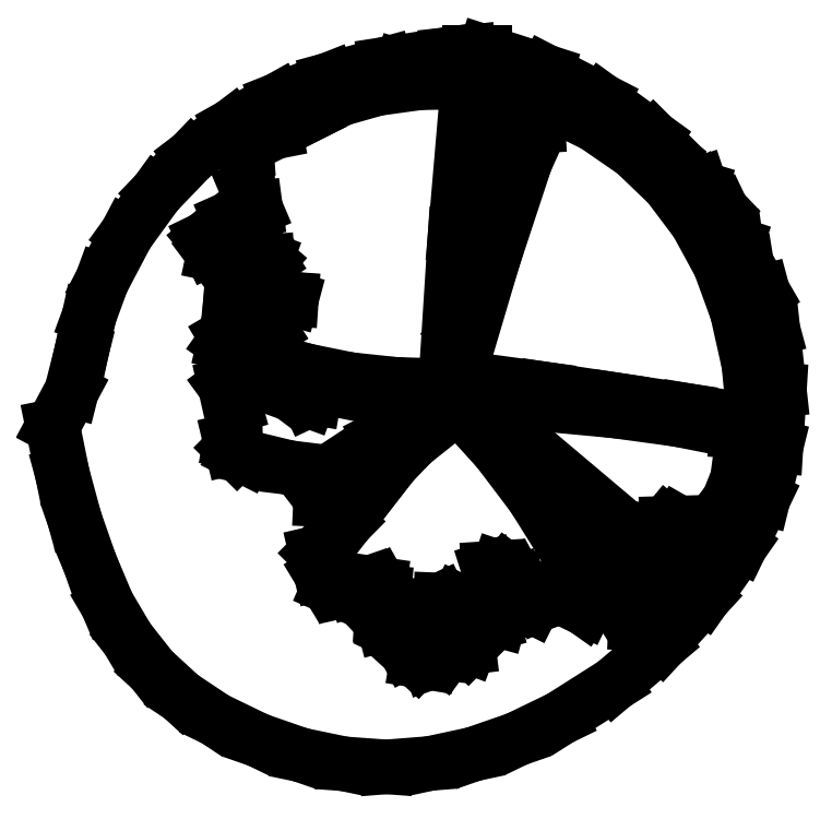
<metadata>
{"format":"dxf","ext":"dxf","renderer":"ezdxf+matplotlib","layout":"modelspace","background":"white","min_lineweight":24,"dpi":150}
</metadata>
<code>
0
SECTION
2
ENTITIES
0
LINE
8
0
10
12.34
20
10.84
30
0
11
12.35
21
10.78
31
0
0
LINE
8
0
10
12.35
20
10.78
30
0
11
12.36
21
10.73
31
0
0
LINE
8
0
10
12.36
20
10.73
30
0
11
12.37
21
10.72
31
0
0
LINE
8
0
10
12.37
20
10.72
30
0
11
12.28
21
10.89
31
0
0
LINE
8
0
10
12.28
20
10.89
30
0
11
12.17
21
11.04
31
0
0
LINE
8
0
10
12.17
20
11.04
30
0
11
12.09
21
11.13
31
0
0
LINE
8
0
10
12.09
20
11.13
30
0
11
11.99
21
11.21
31
0
0
LINE
8
0
10
11.99
20
11.21
30
0
11
11.89
21
11.29
31
0
0
LINE
8
0
10
11.89
20
11.29
30
0
11
11.78
21
11.36
31
0
0
LINE
8
0
10
11.78
20
11.36
30
0
11
11.91
21
11.3
31
0
0
LINE
8
0
10
11.91
20
11.3
30
0
11
12.02
21
11.24
31
0
0
LINE
8
0
10
12.02
20
11.24
30
0
11
12.11
21
11.16
31
0
0
LINE
8
0
10
12.11
20
11.16
30
0
11
12.2
21
11.06
31
0
0
LINE
8
0
10
12.2
20
11.06
30
0
11
12.21
21
11.06
31
0
0
LINE
8
0
10
12.21
20
11.06
30
0
11
12.2
21
11.07
31
0
0
LINE
8
0
10
12.2
20
11.07
30
0
11
12.07
21
11.21
31
0
0
LINE
8
0
10
12.07
20
11.21
30
0
11
11.92
21
11.32
31
0
0
LINE
8
0
10
11.92
20
11.32
30
0
11
11.76
21
11.4
31
0
0
LINE
8
0
10
11.76
20
11.4
30
0
11
11.58
21
11.46
31
0
0
LINE
8
0
10
11.58
20
11.46
30
0
11
11.53
21
11.46
31
0
0
LINE
8
0
10
11.53
20
11.46
30
0
11
11.47
21
11.45
31
0
0
LINE
8
0
10
11.47
20
11.45
30
0
11
11.29
21
11.42
31
0
0
LINE
8
0
10
11.29
20
11.42
30
0
11
11.13
21
11.38
31
0
0
LINE
8
0
10
11.13
20
11.38
30
0
11
10.98
21
11.32
31
0
0
LINE
8
0
10
10.98
20
11.32
30
0
11
10.84
21
11.24
31
0
0
LINE
8
0
10
10.84
20
11.24
30
0
11
10.73
21
11.15
31
0
0
LINE
8
0
10
10.73
20
11.15
30
0
11
10.63
21
11.05
31
0
0
LINE
8
0
10
10.63
20
11.05
30
0
11
10.54
21
10.93
31
0
0
LINE
8
0
10
10.54
20
10.93
30
0
11
10.47
21
10.79
31
0
0
LINE
8
0
10
10.47
20
10.79
30
0
11
10.43
21
10.69
31
0
0
LINE
8
0
10
10.43
20
10.69
30
0
11
10.41
21
10.59
31
0
0
LINE
8
0
10
10.41
20
10.59
30
0
11
10.38
21
10.47
31
0
0
LINE
8
0
10
10.38
20
10.47
30
0
11
10.32
21
10.37
31
0
0
LINE
8
0
10
10.32
20
10.37
30
0
11
10.35
21
10.23
31
0
0
LINE
8
0
10
10.35
20
10.23
30
0
11
10.39
21
10.1
31
0
0
LINE
8
0
10
10.39
20
10.1
30
0
11
10.43
21
9.973
31
0
0
LINE
8
0
10
10.43
20
9.973
30
0
11
10.48
21
9.852
31
0
0
LINE
8
0
10
10.48
20
9.852
30
0
11
10.54
21
9.752
31
0
0
LINE
8
0
10
10.54
20
9.752
30
0
11
10.61
21
9.662
31
0
0
LINE
8
0
10
10.61
20
9.662
30
0
11
10.7
21
9.584
31
0
0
LINE
8
0
10
10.7
20
9.584
30
0
11
10.8
21
9.518
31
0
0
LINE
8
0
10
10.8
20
9.518
30
0
11
10.92
21
9.458
31
0
0
LINE
8
0
10
10.92
20
9.458
30
0
11
11.04
21
9.415
31
0
0
LINE
8
0
10
11.04
20
9.415
30
0
11
11.17
21
9.389
31
0
0
LINE
8
0
10
11.17
20
9.389
30
0
11
11.29
21
9.38
31
0
0
LINE
8
0
10
11.29
20
9.38
30
0
11
11.42
21
9.39
31
0
0
LINE
8
0
10
11.42
20
9.39
30
0
11
11.55
21
9.417
31
0
0
LINE
8
0
10
11.55
20
9.417
30
0
11
11.67
21
9.461
31
0
0
LINE
8
0
10
11.67
20
9.461
30
0
11
11.8
21
9.522
31
0
0
LINE
8
0
10
11.8
20
9.522
30
0
11
11.96
21
9.621
31
0
0
LINE
8
0
10
11.96
20
9.621
30
0
11
12.09
21
9.738
31
0
0
LINE
8
0
10
12.09
20
9.738
30
0
11
12.22
21
9.873
31
0
0
LINE
8
0
10
12.22
20
9.873
30
0
11
12.32
21
10.02
31
0
0
LINE
8
0
10
12.32
20
10.02
30
0
11
12.39
21
10.16
31
0
0
LINE
8
0
10
12.39
20
10.16
30
0
11
12.43
21
10.31
31
0
0
LINE
8
0
10
12.43
20
10.31
30
0
11
12.44
21
10.47
31
0
0
LINE
8
0
10
12.44
20
10.47
30
0
11
12.42
21
10.65
31
0
0
LINE
8
0
10
12.42
20
10.65
30
0
11
12.39
21
10.76
31
0
0
LINE
8
0
10
12.39
20
10.76
30
0
11
12.34
21
10.84
31
0
0
LINE
8
0
10
11.77
20
11.31
30
0
11
11.9
21
11.25
31
0
0
LINE
8
0
10
11.9
20
11.25
30
0
11
12.02
21
11.17
31
0
0
LINE
8
0
10
12.02
20
11.17
30
0
11
12.11
21
11.07
31
0
0
LINE
8
0
10
12.11
20
11.07
30
0
11
12.2
21
10.96
31
0
0
LINE
8
0
10
12.2
20
10.96
30
0
11
12.26
21
10.84
31
0
0
LINE
8
0
10
12.26
20
10.84
30
0
11
12.31
21
10.7
31
0
0
LINE
8
0
10
12.31
20
10.7
30
0
11
12.35
21
10.55
31
0
0
LINE
8
0
10
12.35
20
10.55
30
0
11
12.36
21
10.38
31
0
0
LINE
8
0
10
12.36
20
10.38
30
0
11
12.36
21
10.38
31
0
0
LINE
8
0
10
12.36
20
10.38
30
0
11
12.17
21
10.42
31
0
0
LINE
8
0
10
12.17
20
10.42
30
0
11
11.97
21
10.45
31
0
0
LINE
8
0
10
11.97
20
10.45
30
0
11
11.76
21
10.48
31
0
0
LINE
8
0
10
11.76
20
10.48
30
0
11
11.53
21
10.51
31
0
0
LINE
8
0
10
11.53
20
10.51
30
0
11
11.52
21
10.52
31
0
0
LINE
8
0
10
11.52
20
10.52
30
0
11
11.52
21
10.56
31
0
0
LINE
8
0
10
11.52
20
10.56
30
0
11
11.6
21
10.85
31
0
0
LINE
8
0
10
11.6
20
10.85
30
0
11
11.7
21
11.14
31
0
0
LINE
8
0
10
11.7
20
11.14
30
0
11
11.63
21
10.98
31
0
0
LINE
8
0
10
11.63
20
10.98
30
0
11
11.57
21
10.82
31
0
0
LINE
8
0
10
11.57
20
10.82
30
0
11
11.55
21
10.76
31
0
0
LINE
8
0
10
11.55
20
10.76
30
0
11
11.54
21
10.72
31
0
0
LINE
8
0
10
11.54
20
10.72
30
0
11
11.52
21
10.68
31
0
0
LINE
8
0
10
11.52
20
10.68
30
0
11
11.5
21
10.66
31
0
0
LINE
8
0
10
11.5
20
10.66
30
0
11
11.5
21
10.68
31
0
0
LINE
8
0
10
11.5
20
10.68
30
0
11
11.5
21
10.8
31
0
0
LINE
8
0
10
11.5
20
10.8
30
0
11
11.54
21
11.08
31
0
0
LINE
8
0
10
11.54
20
11.08
30
0
11
11.6
21
11.35
31
0
0
LINE
8
0
10
11.6
20
11.35
30
0
11
11.61
21
11.35
31
0
0
LINE
8
0
10
11.61
20
11.35
30
0
11
11.62
21
11.34
31
0
0
LINE
8
0
10
11.62
20
11.34
30
0
11
11.64
21
11.34
31
0
0
LINE
8
0
10
11.64
20
11.34
30
0
11
11.66
21
11.34
31
0
0
LINE
8
0
10
11.66
20
11.34
30
0
11
11.7
21
11.33
31
0
0
LINE
8
0
10
11.7
20
11.33
30
0
11
11.72
21
11.3
31
0
0
LINE
8
0
10
11.72
20
11.3
30
0
11
11.73
21
11.28
31
0
0
LINE
8
0
10
11.73
20
11.28
30
0
11
11.73
21
11.24
31
0
0
LINE
8
0
10
11.73
20
11.24
30
0
11
11.76
21
11.31
31
0
0
LINE
8
0
10
11.76
20
11.31
30
0
11
11.77
21
11.31
31
0
0
LINE
8
0
10
11.58
20
11.41
30
0
11
11.63
21
11.4
31
0
0
LINE
8
0
10
11.63
20
11.4
30
0
11
11.68
21
11.39
31
0
0
LINE
8
0
10
11.68
20
11.39
30
0
11
11.71
21
11.37
31
0
0
LINE
8
0
10
11.71
20
11.37
30
0
11
11.72
21
11.36
31
0
0
LINE
8
0
10
11.72
20
11.36
30
0
11
11.71
21
11.36
31
0
0
LINE
8
0
10
11.71
20
11.36
30
0
11
11.63
21
11.38
31
0
0
LINE
8
0
10
11.63
20
11.38
30
0
11
11.58
21
11.41
31
0
0
LINE
8
0
10
12.31
20
10.9
30
0
11
12.31
21
10.91
31
0
0
LINE
8
0
10
12.31
20
10.91
30
0
11
12.27
21
11
31
0
0
LINE
8
0
10
12.27
20
11
30
0
11
12.21
21
11.06
31
0
0
LINE
8
0
10
12.21
20
11.06
30
0
11
12.3
21
10.9
31
0
0
LINE
8
0
10
12.3
20
10.9
30
0
11
12.31
21
10.9
31
0
0
LINE
8
0
10
11.6
20
10.37
30
0
11
11.75
21
10.25
31
0
0
LINE
8
0
10
11.75
20
10.25
30
0
11
11.88
21
10.12
31
0
0
LINE
8
0
10
11.88
20
10.12
30
0
11
12.01
21
9.986
31
0
0
LINE
8
0
10
12.01
20
9.986
30
0
11
12.13
21
9.84
31
0
0
LINE
8
0
10
12.13
20
9.84
30
0
11
12.11
21
9.825
31
0
0
LINE
8
0
10
12.11
20
9.825
30
0
11
12.06
21
9.795
31
0
0
LINE
8
0
10
12.06
20
9.795
30
0
11
12.02
21
9.797
31
0
0
LINE
8
0
10
12.02
20
9.797
30
0
11
11.98
21
9.831
31
0
0
LINE
8
0
10
11.98
20
9.831
30
0
11
11.94
21
9.895
31
0
0
LINE
8
0
10
11.94
20
9.895
30
0
11
11.86
21
10.02
31
0
0
LINE
8
0
10
11.86
20
10.02
30
0
11
11.77
21
10.14
31
0
0
LINE
8
0
10
11.77
20
10.14
30
0
11
11.68
21
10.25
31
0
0
LINE
8
0
10
11.68
20
10.25
30
0
11
11.6
21
10.37
31
0
0
LINE
8
0
10
11.56
20
10.44
30
0
11
11.76
21
10.43
31
0
0
LINE
8
0
10
11.76
20
10.43
30
0
11
11.96
21
10.41
31
0
0
LINE
8
0
10
11.96
20
10.41
30
0
11
12.14
21
10.39
31
0
0
LINE
8
0
10
12.14
20
10.39
30
0
11
12.31
21
10.36
31
0
0
LINE
8
0
10
12.31
20
10.36
30
0
11
12.33
21
10.35
31
0
0
LINE
8
0
10
12.33
20
10.35
30
0
11
12.33
21
10.32
31
0
0
LINE
8
0
10
12.33
20
10.32
30
0
11
12.32
21
10.29
31
0
0
LINE
8
0
10
12.32
20
10.29
30
0
11
12.31
21
10.22
31
0
0
LINE
8
0
10
12.31
20
10.22
30
0
11
12.29
21
10.15
31
0
0
LINE
8
0
10
12.29
20
10.15
30
0
11
12.25
21
10.1
31
0
0
LINE
8
0
10
12.25
20
10.1
30
0
11
12.19
21
10.06
31
0
0
LINE
8
0
10
12.19
20
10.06
30
0
11
12.14
21
10.09
31
0
0
LINE
8
0
10
12.14
20
10.09
30
0
11
12.11
21
10.09
31
0
0
LINE
8
0
10
12.11
20
10.09
30
0
11
12.09
21
10.06
31
0
0
LINE
8
0
10
12.09
20
10.06
30
0
11
12.08
21
10
31
0
0
LINE
8
0
10
12.08
20
10
30
0
11
11.56
21
10.43
31
0
0
LINE
8
0
10
11.56
20
10.43
30
0
11
11.56
21
10.44
31
0
0
LINE
8
0
10
11.87
20
9.84
30
0
11
11.84
21
9.862
31
0
0
LINE
8
0
10
11.84
20
9.862
30
0
11
11.81
21
9.871
31
0
0
LINE
8
0
10
11.81
20
9.871
30
0
11
11.78
21
9.869
31
0
0
LINE
8
0
10
11.78
20
9.869
30
0
11
11.74
21
9.855
31
0
0
LINE
8
0
10
11.74
20
9.855
30
0
11
11.72
21
9.846
31
0
0
LINE
8
0
10
11.72
20
9.846
30
0
11
11.7
21
9.854
31
0
0
LINE
8
0
10
11.7
20
9.854
30
0
11
11.68
21
9.913
31
0
0
LINE
8
0
10
11.68
20
9.913
30
0
11
11.66
21
9.937
31
0
0
LINE
8
0
10
11.66
20
9.937
30
0
11
11.65
21
9.951
31
0
0
LINE
8
0
10
11.65
20
9.951
30
0
11
11.62
21
9.959
31
0
0
LINE
8
0
10
11.62
20
9.959
30
0
11
11.59
21
9.957
31
0
0
LINE
8
0
10
11.59
20
9.957
30
0
11
11.63
21
9.835
31
0
0
LINE
8
0
10
11.63
20
9.835
30
0
11
11.62
21
9.806
31
0
0
LINE
8
0
10
11.62
20
9.806
30
0
11
11.6
21
9.797
31
0
0
LINE
8
0
10
11.6
20
9.797
30
0
11
11.58
21
9.79
31
0
0
LINE
8
0
10
11.58
20
9.79
30
0
11
11.56
21
9.777
31
0
0
LINE
8
0
10
11.56
20
9.777
30
0
11
11.54
21
9.743
31
0
0
LINE
8
0
10
11.54
20
9.743
30
0
11
11.54
21
9.73
31
0
0
LINE
8
0
10
11.54
20
9.73
30
0
11
11.53
21
9.727
31
0
0
LINE
8
0
10
11.53
20
9.727
30
0
11
11.53
21
9.735
31
0
0
LINE
8
0
10
11.53
20
9.735
30
0
11
11.53
21
9.752
31
0
0
LINE
8
0
10
11.53
20
9.752
30
0
11
11.53
21
9.8
31
0
0
LINE
8
0
10
11.53
20
9.8
30
0
11
11.53
21
9.834
31
0
0
LINE
8
0
10
11.53
20
9.834
30
0
11
11.52
21
9.855
31
0
0
LINE
8
0
10
11.52
20
9.855
30
0
11
11.5
21
9.863
31
0
0
LINE
8
0
10
11.5
20
9.863
30
0
11
11.45
21
9.865
31
0
0
LINE
8
0
10
11.45
20
9.865
30
0
11
11.43
21
9.854
31
0
0
LINE
8
0
10
11.43
20
9.854
30
0
11
11.43
21
9.831
31
0
0
LINE
8
0
10
11.43
20
9.831
30
0
11
11.46
21
9.795
31
0
0
LINE
8
0
10
11.46
20
9.795
30
0
11
11.47
21
9.758
31
0
0
LINE
8
0
10
11.47
20
9.758
30
0
11
11.47
21
9.729
31
0
0
LINE
8
0
10
11.47
20
9.729
30
0
11
11.47
21
9.709
31
0
0
LINE
8
0
10
11.47
20
9.709
30
0
11
11.46
21
9.698
31
0
0
LINE
8
0
10
11.46
20
9.698
30
0
11
11.42
21
9.683
31
0
0
LINE
8
0
10
11.42
20
9.683
30
0
11
11.38
21
9.689
31
0
0
LINE
8
0
10
11.38
20
9.689
30
0
11
11.35
21
9.717
31
0
0
LINE
8
0
10
11.35
20
9.717
30
0
11
11.33
21
9.766
31
0
0
LINE
8
0
10
11.33
20
9.766
30
0
11
11.3
21
9.777
31
0
0
LINE
8
0
10
11.3
20
9.777
30
0
11
11.29
21
9.794
31
0
0
LINE
8
0
10
11.29
20
9.794
30
0
11
11.28
21
9.817
31
0
0
LINE
8
0
10
11.28
20
9.817
30
0
11
11.28
21
9.846
31
0
0
LINE
8
0
10
11.28
20
9.846
30
0
11
11.29
21
9.888
31
0
0
LINE
8
0
10
11.29
20
9.888
30
0
11
11.27
21
9.911
31
0
0
LINE
8
0
10
11.27
20
9.911
30
0
11
11.25
21
9.915
31
0
0
LINE
8
0
10
11.25
20
9.915
30
0
11
11.2
21
9.899
31
0
0
LINE
8
0
10
11.2
20
9.899
30
0
11
11.16
21
9.89
31
0
0
LINE
8
0
10
11.16
20
9.89
30
0
11
11.13
21
9.904
31
0
0
LINE
8
0
10
11.13
20
9.904
30
0
11
11.1
21
9.942
31
0
0
LINE
8
0
10
11.1
20
9.942
30
0
11
11.09
21
10
31
0
0
LINE
8
0
10
11.09
20
10
30
0
11
11.18
21
10.09
31
0
0
LINE
8
0
10
11.18
20
10.09
30
0
11
11.26
21
10.19
31
0
0
LINE
8
0
10
11.26
20
10.19
30
0
11
11.31
21
10.26
31
0
0
LINE
8
0
10
11.31
20
10.26
30
0
11
11.37
21
10.32
31
0
0
LINE
8
0
10
11.37
20
10.32
30
0
11
11.5
21
10.43
31
0
0
LINE
8
0
10
11.5
20
10.43
30
0
11
11.62
21
10.3
31
0
0
LINE
8
0
10
11.62
20
10.3
30
0
11
11.72
21
10.16
31
0
0
LINE
8
0
10
11.72
20
10.16
30
0
11
11.81
21
10.02
31
0
0
LINE
8
0
10
11.81
20
10.02
30
0
11
11.88
21
9.875
31
0
0
LINE
8
0
10
11.88
20
9.875
30
0
11
11.88
21
9.869
31
0
0
LINE
8
0
10
11.88
20
9.869
30
0
11
11.87
21
9.84
31
0
0
LINE
8
0
10
12.16
20
9.918
30
0
11
12.16
21
9.92
31
0
0
LINE
8
0
10
12.16
20
9.92
30
0
11
12.17
21
9.934
31
0
0
LINE
8
0
10
12.17
20
9.934
30
0
11
12.17
21
9.951
31
0
0
LINE
8
0
10
12.17
20
9.951
30
0
11
12.15
21
9.972
31
0
0
LINE
8
0
10
12.15
20
9.972
30
0
11
12.18
21
9.982
31
0
0
LINE
8
0
10
12.18
20
9.982
30
0
11
12.2
21
9.987
31
0
0
LINE
8
0
10
12.2
20
9.987
30
0
11
12.21
21
9.987
31
0
0
LINE
8
0
10
12.21
20
9.987
30
0
11
12.21
21
9.982
31
0
0
LINE
8
0
10
12.21
20
9.982
30
0
11
12.21
21
9.973
31
0
0
LINE
8
0
10
12.21
20
9.973
30
0
11
12.2
21
9.959
31
0
0
LINE
8
0
10
12.2
20
9.959
30
0
11
12.19
21
9.941
31
0
0
LINE
8
0
10
12.19
20
9.941
30
0
11
12.16
21
9.918
31
0
0
LINE
8
0
10
11.5
20
11.4
30
0
11
11.47
21
11.4
31
0
0
LINE
8
0
10
11.47
20
11.4
30
0
11
11.4
21
11.4
31
0
0
LINE
8
0
10
11.4
20
11.4
30
0
11
11.34
21
11.41
31
0
0
LINE
8
0
10
11.34
20
11.41
30
0
11
11.41
21
11.42
31
0
0
LINE
8
0
10
11.41
20
11.42
30
0
11
11.46
21
11.42
31
0
0
LINE
8
0
10
11.46
20
11.42
30
0
11
11.49
21
11.41
31
0
0
LINE
8
0
10
11.49
20
11.41
30
0
11
11.5
21
11.4
31
0
0
LINE
8
0
10
10.88
20
11.21
30
0
11
10.97
21
11.23
31
0
0
LINE
8
0
10
10.97
20
11.23
30
0
11
11.07
21
11.28
31
0
0
LINE
8
0
10
11.07
20
11.28
30
0
11
11.16
21
11.32
31
0
0
LINE
8
0
10
11.16
20
11.32
30
0
11
11.27
21
11.35
31
0
0
LINE
8
0
10
11.27
20
11.35
30
0
11
11.39
21
11.37
31
0
0
LINE
8
0
10
11.39
20
11.37
30
0
11
11.53
21
11.37
31
0
0
LINE
8
0
10
11.53
20
11.37
30
0
11
11.49
21
10.93
31
0
0
LINE
8
0
10
11.49
20
10.93
30
0
11
11.47
21
10.49
31
0
0
LINE
8
0
10
11.47
20
10.49
30
0
11
11.46
21
10.49
31
0
0
LINE
8
0
10
11.46
20
10.49
30
0
11
11.32
21
10.49
31
0
0
LINE
8
0
10
11.32
20
10.49
30
0
11
11.19
21
10.51
31
0
0
LINE
8
0
10
11.19
20
10.51
30
0
11
11.06
21
10.53
31
0
0
LINE
8
0
10
11.06
20
10.53
30
0
11
10.93
21
10.57
31
0
0
LINE
8
0
10
10.93
20
10.57
30
0
11
10.9
21
10.58
31
0
0
LINE
8
0
10
10.9
20
10.58
30
0
11
10.85
21
10.6
31
0
0
LINE
8
0
10
10.85
20
10.6
30
0
11
10.82
21
10.61
31
0
0
LINE
8
0
10
10.82
20
10.61
30
0
11
10.83
21
10.63
31
0
0
LINE
8
0
10
10.83
20
10.63
30
0
11
10.85
21
10.65
31
0
0
LINE
8
0
10
10.85
20
10.65
30
0
11
10.89
21
10.67
31
0
0
LINE
8
0
10
10.89
20
10.67
30
0
11
10.92
21
10.68
31
0
0
LINE
8
0
10
10.92
20
10.68
30
0
11
10.94
21
10.67
31
0
0
LINE
8
0
10
10.94
20
10.67
30
0
11
10.96
21
10.65
31
0
0
LINE
8
0
10
10.96
20
10.65
30
0
11
10.96
21
10.66
31
0
0
LINE
8
0
10
10.96
20
10.66
30
0
11
10.97
21
10.68
31
0
0
LINE
8
0
10
10.97
20
10.68
30
0
11
10.95
21
10.7
31
0
0
LINE
8
0
10
10.95
20
10.7
30
0
11
10.91
21
10.72
31
0
0
LINE
8
0
10
10.91
20
10.72
30
0
11
10.84
21
10.72
31
0
0
LINE
8
0
10
10.84
20
10.72
30
0
11
10.85
21
10.8
31
0
0
LINE
8
0
10
10.85
20
10.8
30
0
11
10.82
21
10.88
31
0
0
LINE
8
0
10
10.82
20
10.88
30
0
11
10.82
21
10.88
31
0
0
LINE
8
0
10
10.82
20
10.88
30
0
11
10.81
21
10.87
31
0
0
LINE
8
0
10
10.81
20
10.87
30
0
11
10.79
21
10.87
31
0
0
LINE
8
0
10
10.79
20
10.87
30
0
11
10.78
21
10.89
31
0
0
LINE
8
0
10
10.78
20
10.89
30
0
11
10.77
21
10.91
31
0
0
LINE
8
0
10
10.77
20
10.91
30
0
11
10.84
21
10.97
31
0
0
LINE
8
0
10
10.84
20
10.97
30
0
11
10.9
21
11
31
0
0
LINE
8
0
10
10.9
20
11
30
0
11
10.91
21
11
31
0
0
LINE
8
0
10
10.91
20
11
30
0
11
10.89
21
11.06
31
0
0
LINE
8
0
10
10.89
20
11.06
30
0
11
10.89
21
11.15
31
0
0
LINE
8
0
10
10.89
20
11.15
30
0
11
10.89
21
11.17
31
0
0
LINE
8
0
10
10.89
20
11.17
30
0
11
10.88
21
11.21
31
0
0
LINE
8
0
10
10.85
20
10.88
30
0
11
10.9
21
10.87
31
0
0
LINE
8
0
10
10.9
20
10.87
30
0
11
10.93
21
10.86
31
0
0
LINE
8
0
10
10.93
20
10.86
30
0
11
10.94
21
10.86
31
0
0
LINE
8
0
10
10.94
20
10.86
30
0
11
10.95
21
10.85
31
0
0
LINE
8
0
10
10.95
20
10.85
30
0
11
10.95
21
10.85
31
0
0
LINE
8
0
10
10.95
20
10.85
30
0
11
10.93
21
10.85
31
0
0
LINE
8
0
10
10.93
20
10.85
30
0
11
10.91
21
10.85
31
0
0
LINE
8
0
10
10.91
20
10.85
30
0
11
10.87
21
10.85
31
0
0
LINE
8
0
10
10.87
20
10.85
30
0
11
10.86
21
10.86
31
0
0
LINE
8
0
10
10.86
20
10.86
30
0
11
10.85
21
10.88
31
0
0
LINE
8
0
10
10.96
20
10.74
30
0
11
10.96
21
10.75
31
0
0
LINE
8
0
10
10.96
20
10.75
30
0
11
11
21
10.74
31
0
0
LINE
8
0
10
11
20
10.74
30
0
11
11.02
21
10.74
31
0
0
LINE
8
0
10
11.02
20
10.74
30
0
11
11
21
10.74
31
0
0
LINE
8
0
10
11
20
10.74
30
0
11
10.96
21
10.74
31
0
0
LINE
8
0
10
11.13
20
10.24
30
0
11
11.12
21
10.24
31
0
0
LINE
8
0
10
11.12
20
10.24
30
0
11
11.01
21
10.25
31
0
0
LINE
8
0
10
11.01
20
10.25
30
0
11
10.88
21
10.28
31
0
0
LINE
8
0
10
10.88
20
10.28
30
0
11
10.86
21
10.29
31
0
0
LINE
8
0
10
10.86
20
10.29
30
0
11
10.84
21
10.31
31
0
0
LINE
8
0
10
10.84
20
10.31
30
0
11
10.84
21
10.33
31
0
0
LINE
8
0
10
10.84
20
10.33
30
0
11
10.84
21
10.35
31
0
0
LINE
8
0
10
10.84
20
10.35
30
0
11
10.85
21
10.39
31
0
0
LINE
8
0
10
10.85
20
10.39
30
0
11
10.85
21
10.43
31
0
0
LINE
8
0
10
10.85
20
10.43
30
0
11
10.84
21
10.46
31
0
0
LINE
8
0
10
10.84
20
10.46
30
0
11
10.82
21
10.49
31
0
0
LINE
8
0
10
10.82
20
10.49
30
0
11
10.89
21
10.5
31
0
0
LINE
8
0
10
10.89
20
10.5
30
0
11
10.94
21
10.5
31
0
0
LINE
8
0
10
10.94
20
10.5
30
0
11
10.98
21
10.49
31
0
0
LINE
8
0
10
10.98
20
10.49
30
0
11
11
21
10.47
31
0
0
LINE
8
0
10
11
20
10.47
30
0
11
11.03
21
10.46
31
0
0
LINE
8
0
10
11.03
20
10.46
30
0
11
11.07
21
10.44
31
0
0
LINE
8
0
10
11.07
20
10.44
30
0
11
11.08
21
10.45
31
0
0
LINE
8
0
10
11.08
20
10.45
30
0
11
11.09
21
10.49
31
0
0
LINE
8
0
10
11.09
20
10.49
30
0
11
11.43
21
10.42
31
0
0
LINE
8
0
10
11.43
20
10.42
30
0
11
11.43
21
10.41
31
0
0
LINE
8
0
10
11.43
20
10.41
30
0
11
11.27
21
10.33
31
0
0
LINE
8
0
10
11.27
20
10.33
30
0
11
11.13
21
10.24
31
0
0
LINE
8
0
10
11.2
20
10.22
30
0
11
11.16
21
10.18
31
0
0
LINE
8
0
10
11.16
20
10.18
30
0
11
11.12
21
10.16
31
0
0
LINE
8
0
10
11.12
20
10.16
30
0
11
11.1
21
10.16
31
0
0
LINE
8
0
10
11.1
20
10.16
30
0
11
11.09
21
10.18
31
0
0
LINE
8
0
10
11.09
20
10.18
30
0
11
11.13
21
10.21
31
0
0
LINE
8
0
10
11.13
20
10.21
30
0
11
11.17
21
10.23
31
0
0
LINE
8
0
10
11.17
20
10.23
30
0
11
11.19
21
10.24
31
0
0
LINE
8
0
10
11.19
20
10.24
30
0
11
11.21
21
10.23
31
0
0
LINE
8
0
10
11.21
20
10.23
30
0
11
11.2
21
10.22
31
0
0
ENDSEC
0
EOF

</code>
